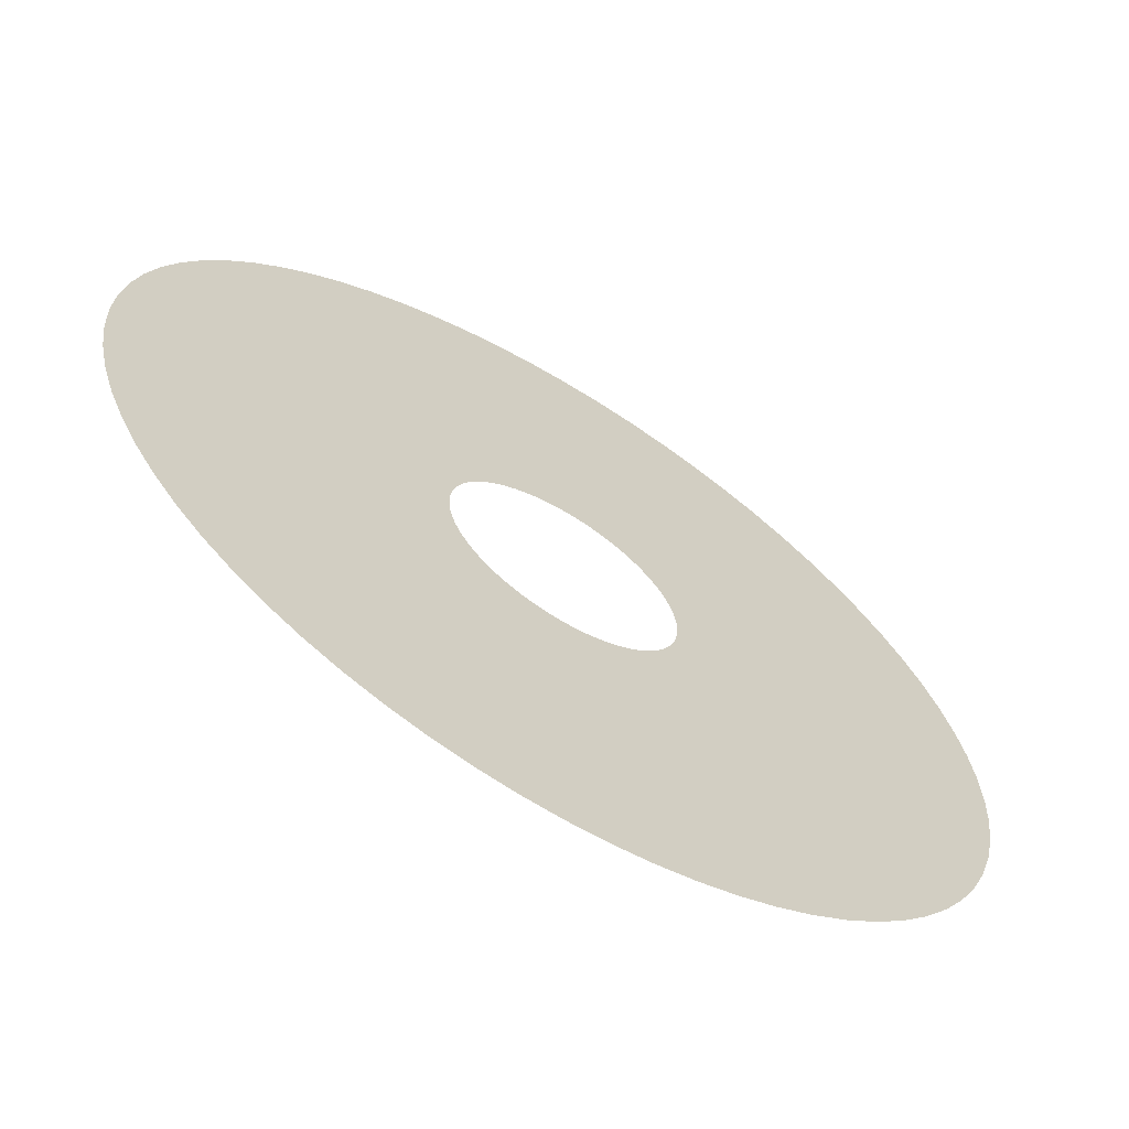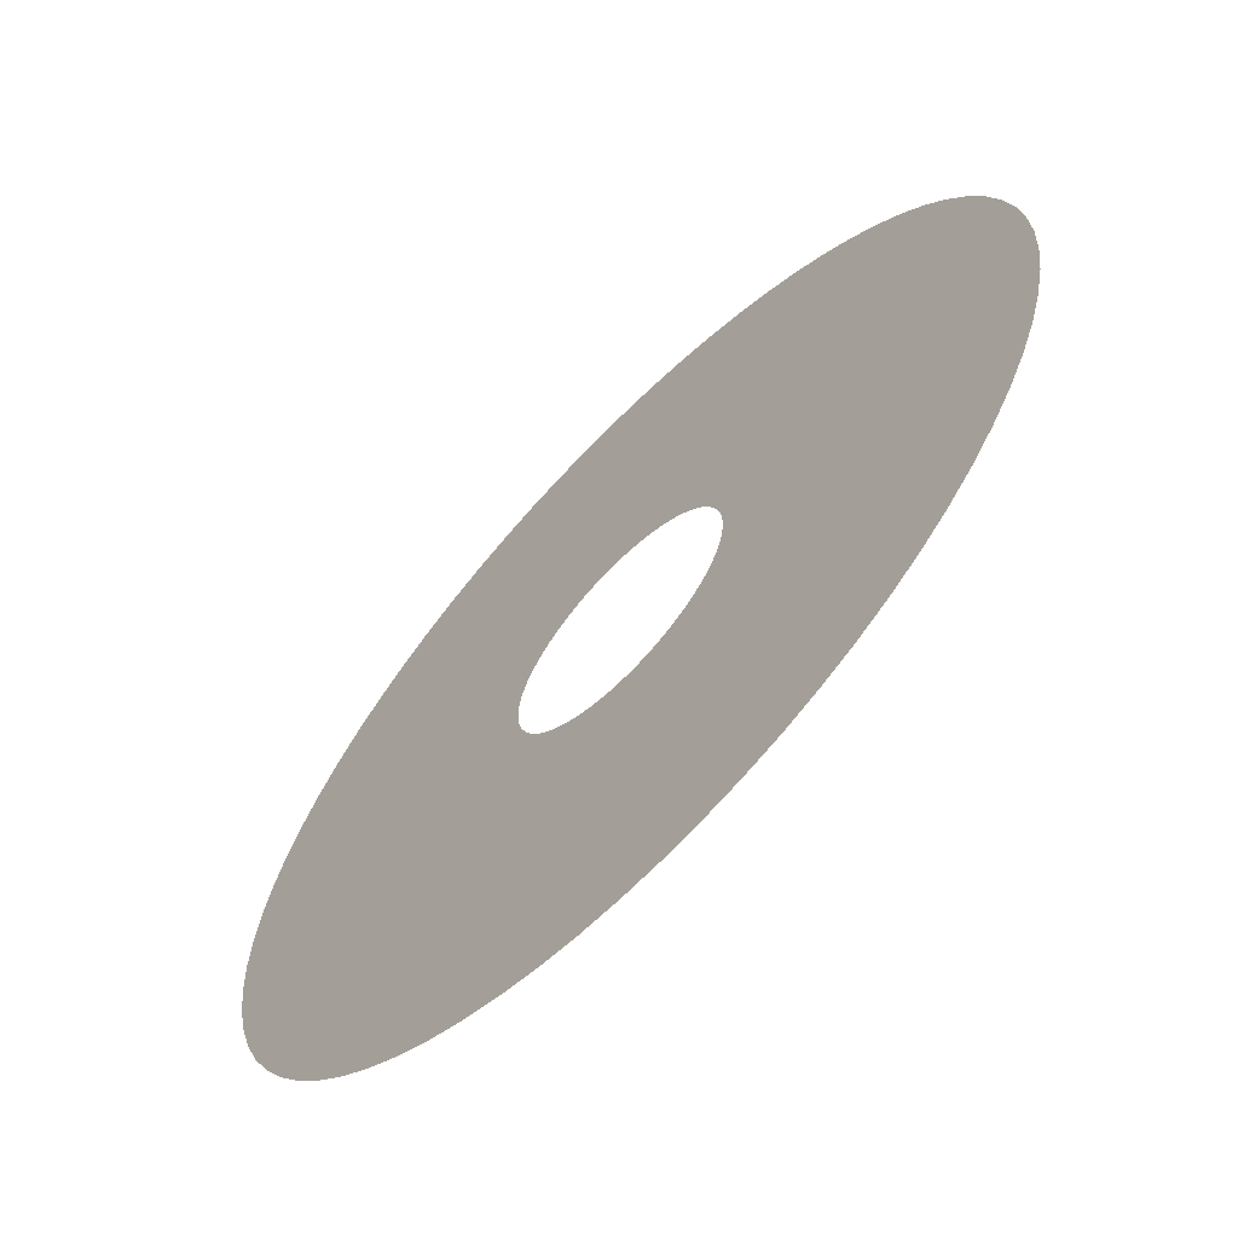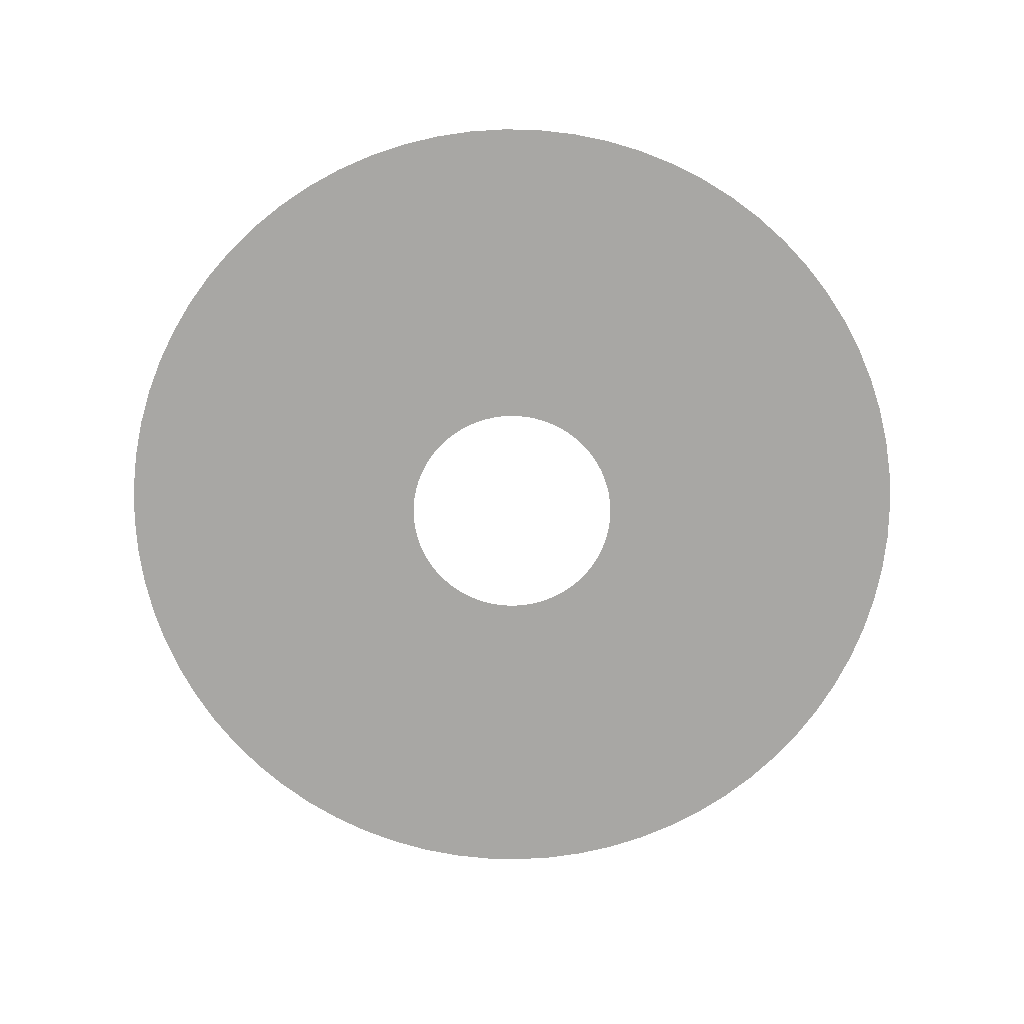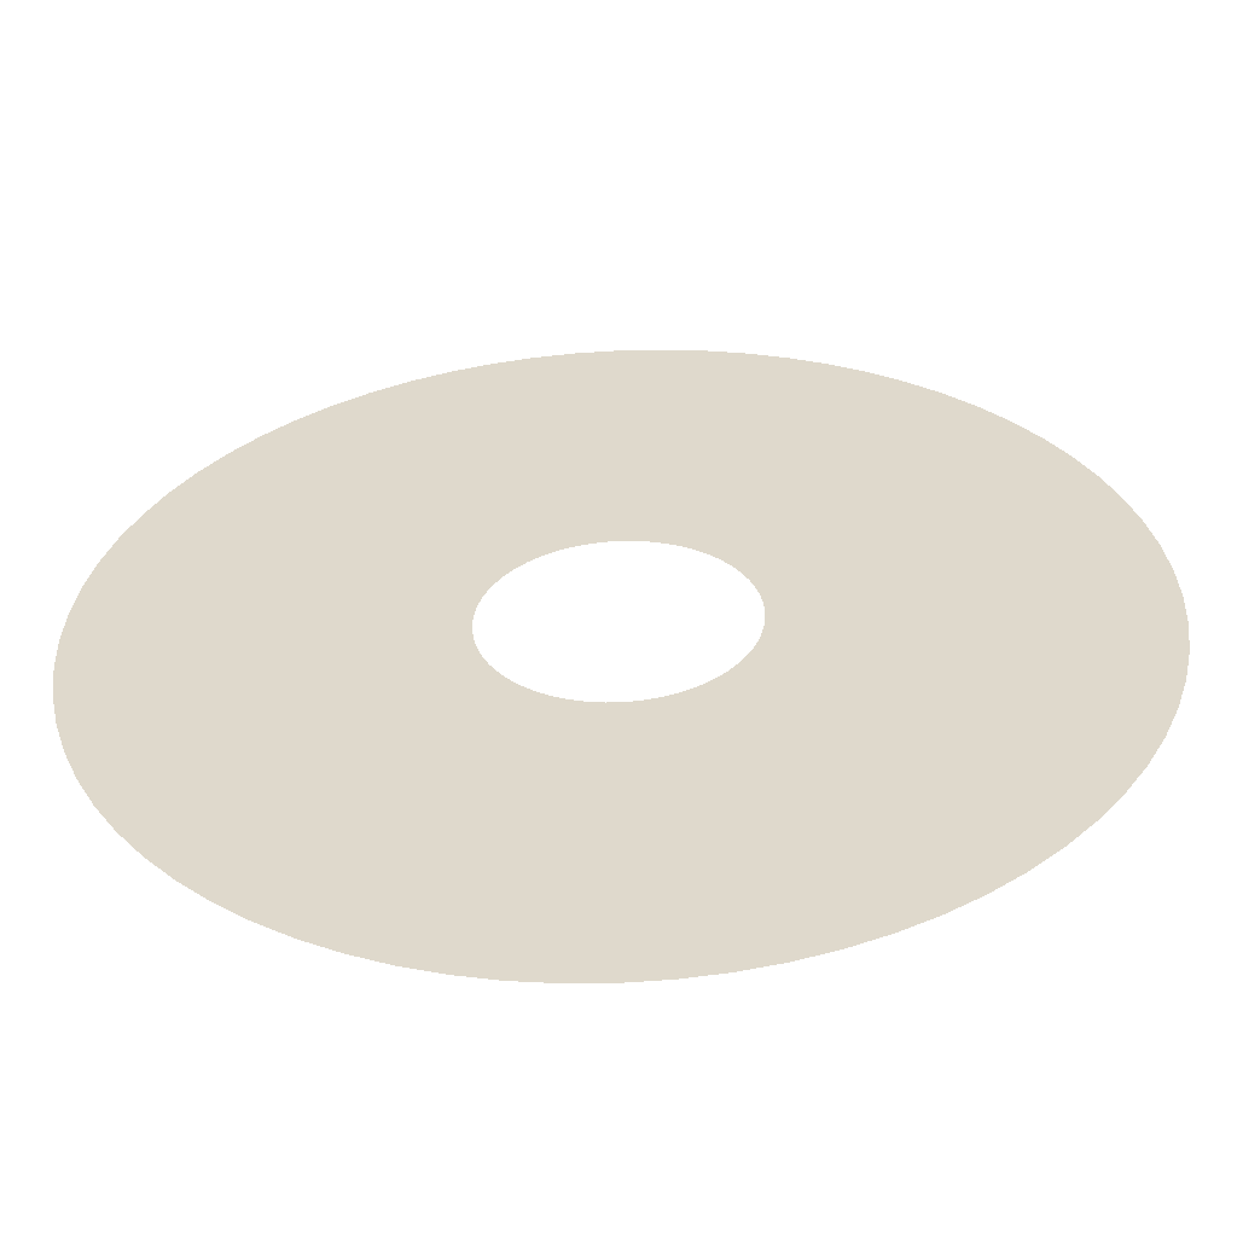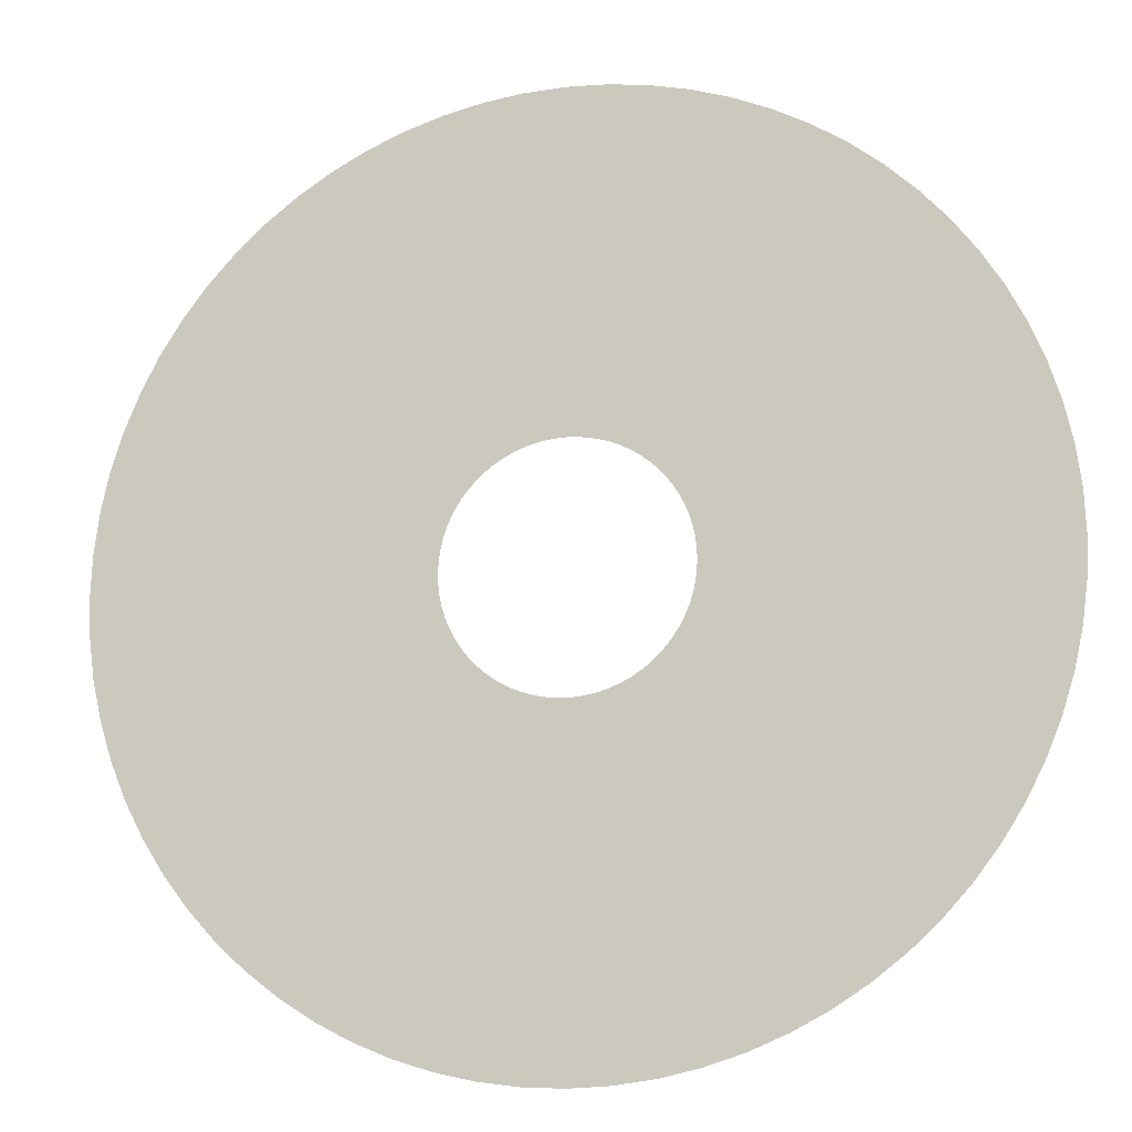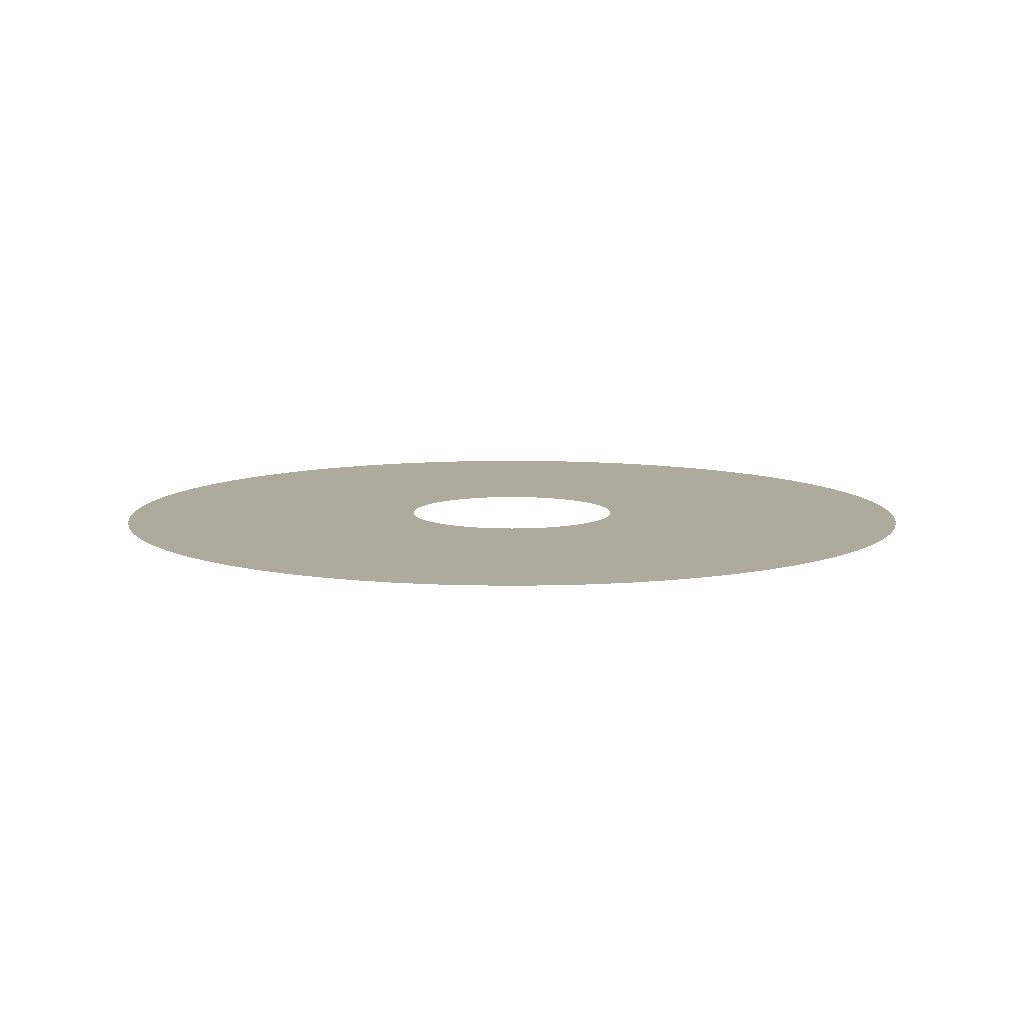
<metadata>
{"format":"obj","ext":"obj","renderer":"f3d","projection":"perspective","resolution":1024,"background":"white","views":[{"elev":-65.5,"azim":-31.7,"up":"+Y"},{"elev":-65.4,"azim":45.8,"up":"+Y"},{"elev":-74.6,"azim":16.0,"up":"+Z"},{"elev":-56.7,"azim":-177.3,"up":"+Y"},{"elev":-13.8,"azim":-165.2,"up":"+Y"},{"elev":9.2,"azim":-114.9,"up":"+Z"}]}
</metadata>
<code>
v -123 -1.507e-14 712
v -122.6 -10.72 712
v -121.2 -21.36 712
v -118.8 -31.84 712
v -115.6 -42.08 712
v -111.5 -51.99 712
v -106.5 -61.51 712
v -100.8 -70.57 712
v -94.24 -79.08 712
v -86.99 -86.99 712
v -79.08 -94.24 712
v -70.57 -100.8 712
v -61.51 -106.5 712
v -51.99 -111.5 712
v -42.08 -115.6 712
v -31.84 -118.8 712
v -21.36 -121.2 712
v -10.72 -122.6 712
v 7.533e-15 -123 712
v 10.72 -122.6 712
v 21.36 -121.2 712
v 31.84 -118.8 712
v 42.08 -115.6 712
v 51.99 -111.5 712
v 61.51 -106.5 712
v 70.57 -100.8 712
v 79.08 -94.24 712
v 86.99 -86.99 712
v 94.24 -79.08 712
v 100.8 -70.57 712
v 106.5 -61.51 712
v 111.5 -51.99 712
v 115.6 -42.08 712
v 118.8 -31.84 712
v 121.2 -21.36 712
v 122.6 -10.72 712
v 123 0 712
v 122.6 10.72 712
v 121.2 21.36 712
v 118.8 31.84 712
v 115.6 42.08 712
v 111.5 51.99 712
v 106.5 61.51 712
v 100.8 70.57 712
v 94.24 79.08 712
v 86.99 86.99 712
v 79.08 94.24 712
v 70.57 100.8 712
v 61.51 106.5 712
v 51.99 111.5 712
v 42.08 115.6 712
v 31.84 118.8 712
v 21.36 121.2 712
v 10.72 122.6 712
v 7.533e-15 123 712
v -10.72 122.6 712
v -21.36 121.2 712
v -31.84 118.8 712
v -42.08 115.6 712
v -51.99 111.5 712
v -61.51 106.5 712
v -70.57 100.8 712
v -79.08 94.24 712
v -86.99 86.99 712
v -94.24 79.08 712
v -100.8 70.57 712
v -106.5 61.51 712
v -111.5 51.99 712
v -115.6 42.08 712
v -118.8 31.84 712
v -121.2 21.36 712
v -122.6 10.72 712
v -32.05 -3.925e-15 712
v -31.93 -2.793 712
v -31.56 -5.565 712
v -30.96 -8.295 712
v -30.12 -10.96 712
v -29.05 -13.54 712
v -27.76 -16.02 712
v -26.25 -18.38 712
v -24.55 -20.6 712
v -22.66 -22.66 712
v -20.6 -24.55 712
v -18.38 -26.25 712
v -16.02 -27.76 712
v -13.54 -29.05 712
v -10.96 -30.12 712
v -8.295 -30.96 712
v -5.565 -31.56 712
v -2.793 -31.93 712
v 1.962e-15 -32.05 712
v 2.793 -31.93 712
v 5.565 -31.56 712
v 8.295 -30.96 712
v 10.96 -30.12 712
v 13.54 -29.05 712
v 16.02 -27.76 712
v 18.38 -26.25 712
v 20.6 -24.55 712
v 22.66 -22.66 712
v 24.55 -20.6 712
v 26.25 -18.38 712
v 27.76 -16.02 712
v 29.05 -13.54 712
v 30.12 -10.96 712
v 30.96 -8.295 712
v 31.56 -5.565 712
v 31.93 -2.793 712
v 32.05 0 712
v 31.93 2.793 712
v 31.56 5.565 712
v 30.96 8.295 712
v 30.12 10.96 712
v 29.05 13.54 712
v 27.76 16.02 712
v 26.25 18.38 712
v 24.55 20.6 712
v 22.66 22.66 712
v 20.6 24.55 712
v 18.38 26.25 712
v 16.02 27.76 712
v 13.54 29.05 712
v 10.96 30.12 712
v 8.295 30.96 712
v 5.565 31.56 712
v 2.793 31.93 712
v 1.962e-15 32.05 712
v -2.793 31.93 712
v -5.565 31.56 712
v -8.295 30.96 712
v -10.96 30.12 712
v -13.54 29.05 712
v -16.02 27.76 712
v -18.38 26.25 712
v -20.6 24.55 712
v -22.66 22.66 712
v -24.55 20.6 712
v -26.25 18.38 712
v -27.76 16.02 712
v -29.05 13.54 712
v -30.12 10.96 712
v -30.96 8.295 712
v -31.56 5.565 712
v -31.93 2.793 712
f 1 2 74 73
f 2 3 75 74
f 3 4 76 75
f 4 5 77 76
f 5 6 78 77
f 6 7 79 78
f 7 8 80 79
f 8 9 81 80
f 9 10 82 81
f 10 11 83 82
f 11 12 84 83
f 12 13 85 84
f 13 14 86 85
f 14 15 87 86
f 15 16 88 87
f 16 17 89 88
f 17 18 90 89
f 18 19 91 90
f 19 20 92 91
f 20 21 93 92
f 21 22 94 93
f 22 23 95 94
f 23 24 96 95
f 24 25 97 96
f 25 26 98 97
f 26 27 99 98
f 27 28 100 99
f 28 29 101 100
f 29 30 102 101
f 30 31 103 102
f 31 32 104 103
f 32 33 105 104
f 33 34 106 105
f 34 35 107 106
f 35 36 108 107
f 36 37 109 108
f 37 38 110 109
f 38 39 111 110
f 39 40 112 111
f 40 41 113 112
f 41 42 114 113
f 42 43 115 114
f 43 44 116 115
f 44 45 117 116
f 45 46 118 117
f 46 47 119 118
f 47 48 120 119
f 48 49 121 120
f 49 50 122 121
f 50 51 123 122
f 51 52 124 123
f 52 53 125 124
f 53 54 126 125
f 54 55 127 126
f 55 56 128 127
f 56 57 129 128
f 57 58 130 129
f 58 59 131 130
f 59 60 132 131
f 60 61 133 132
f 61 62 134 133
f 62 63 135 134
f 63 64 136 135
f 64 65 137 136
f 65 66 138 137
f 66 67 139 138
f 67 68 140 139
f 68 69 141 140
f 69 70 142 141
f 70 71 143 142
f 71 72 144 143
f 72 1 73 144

</code>
